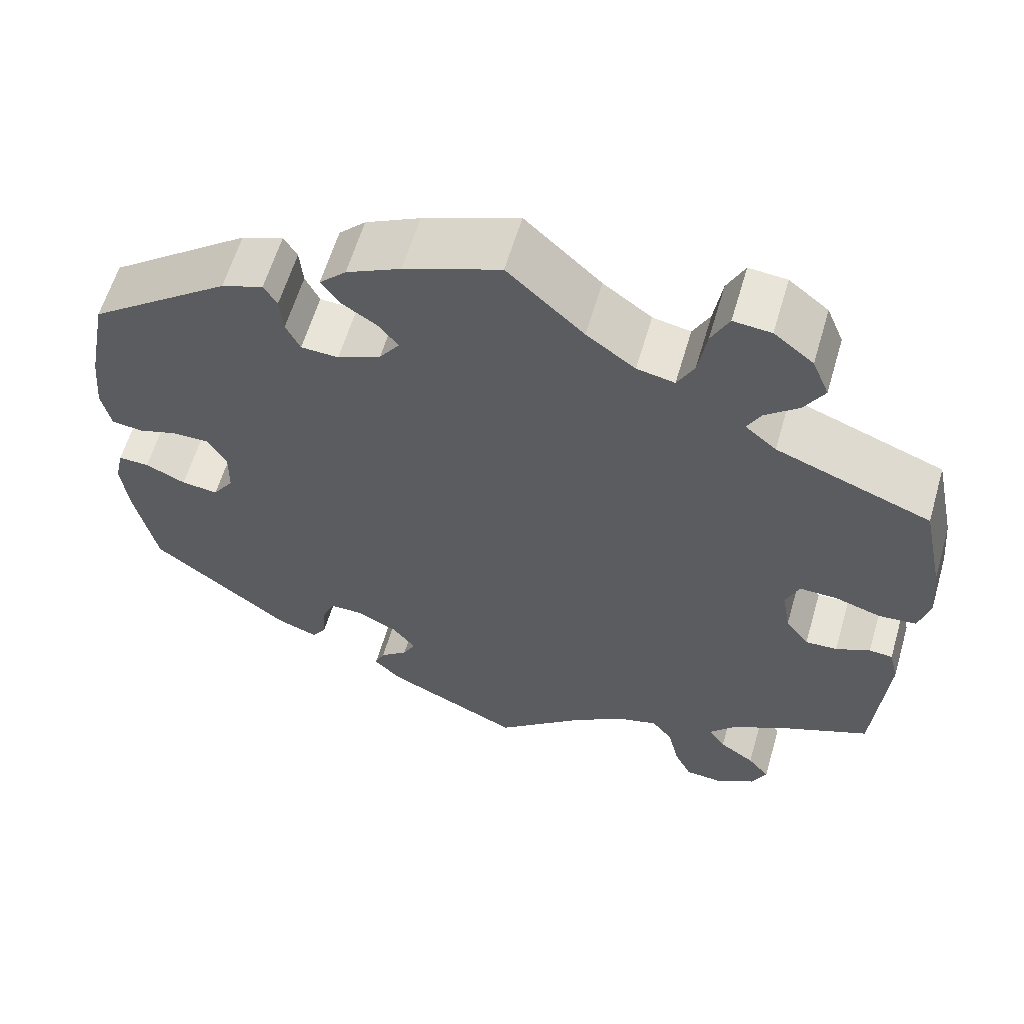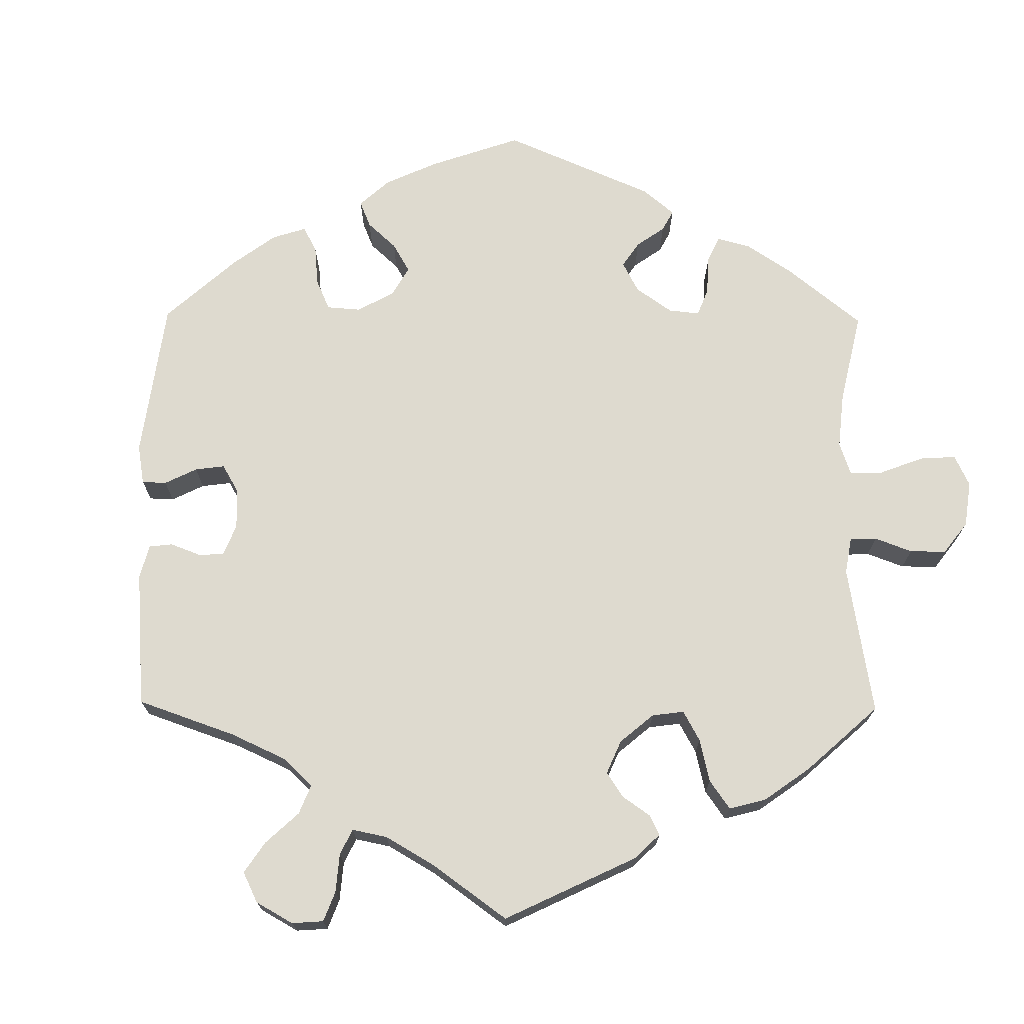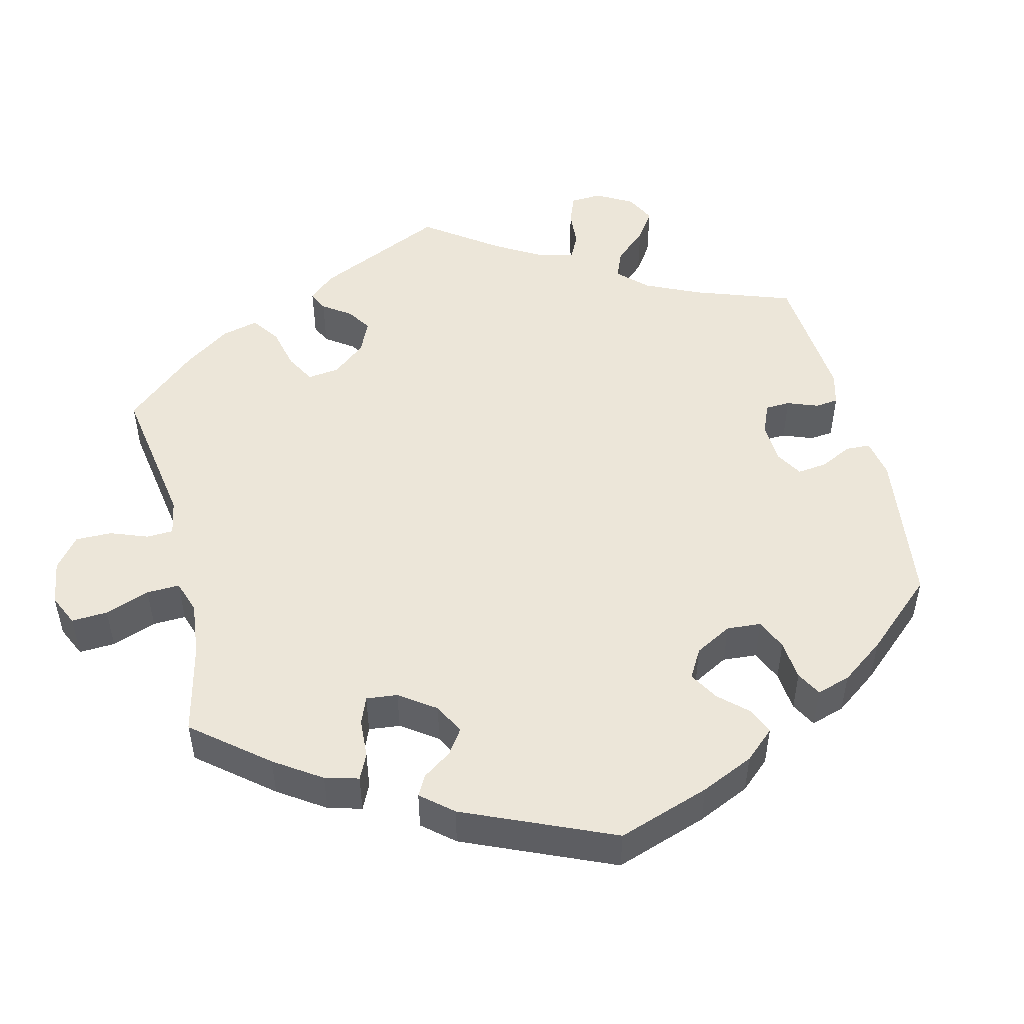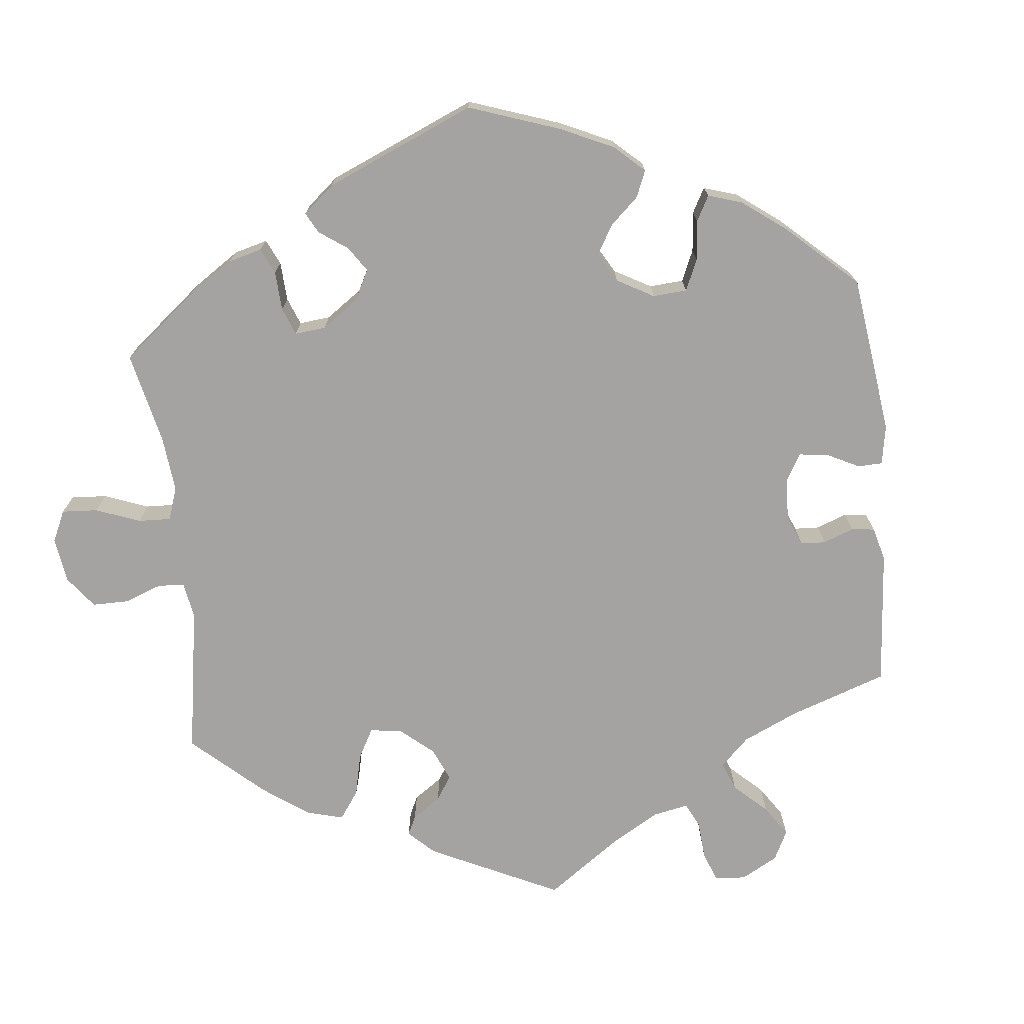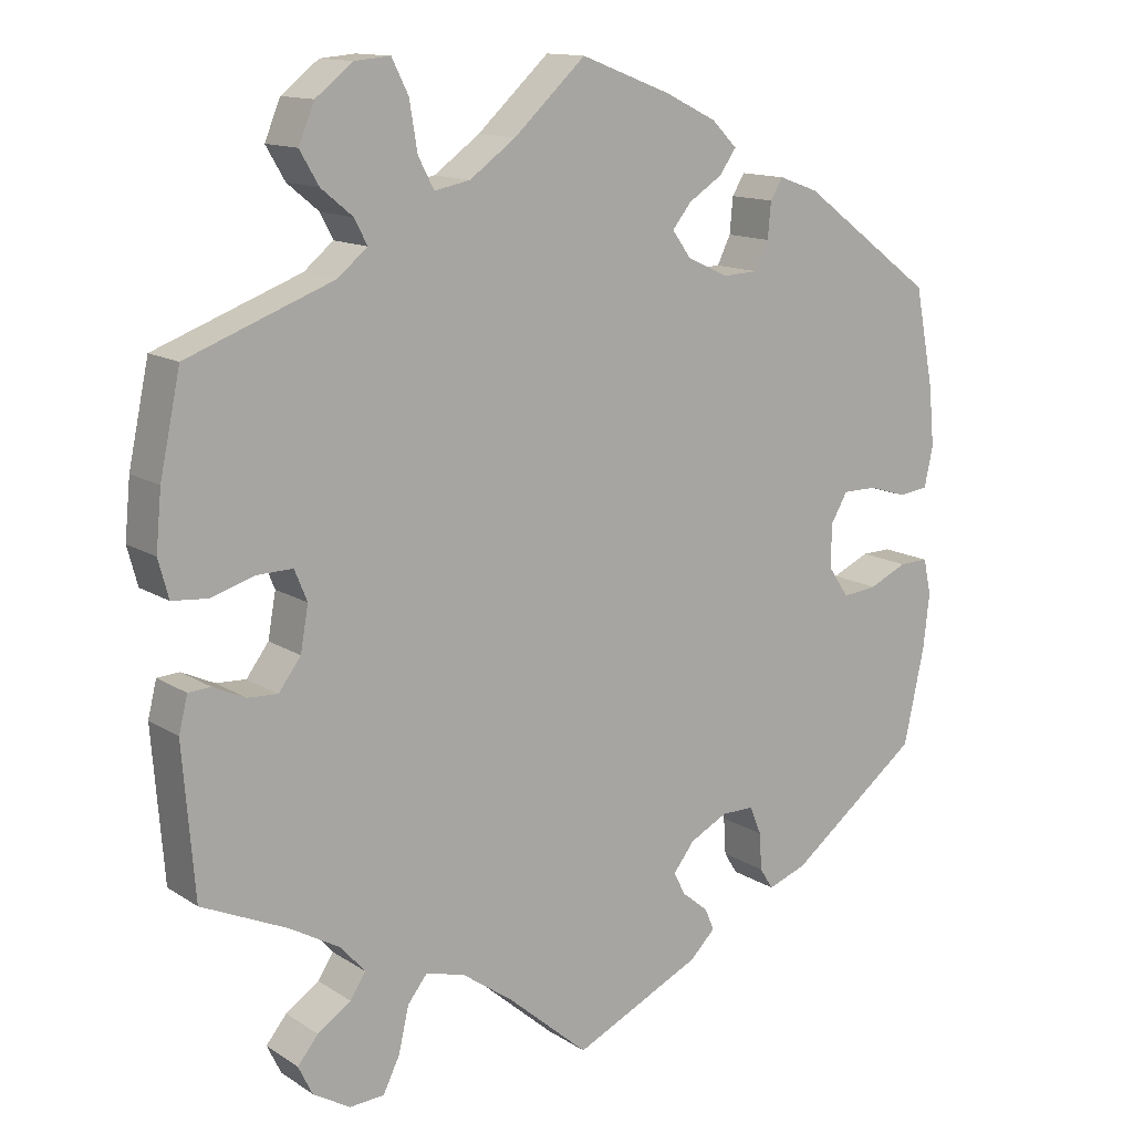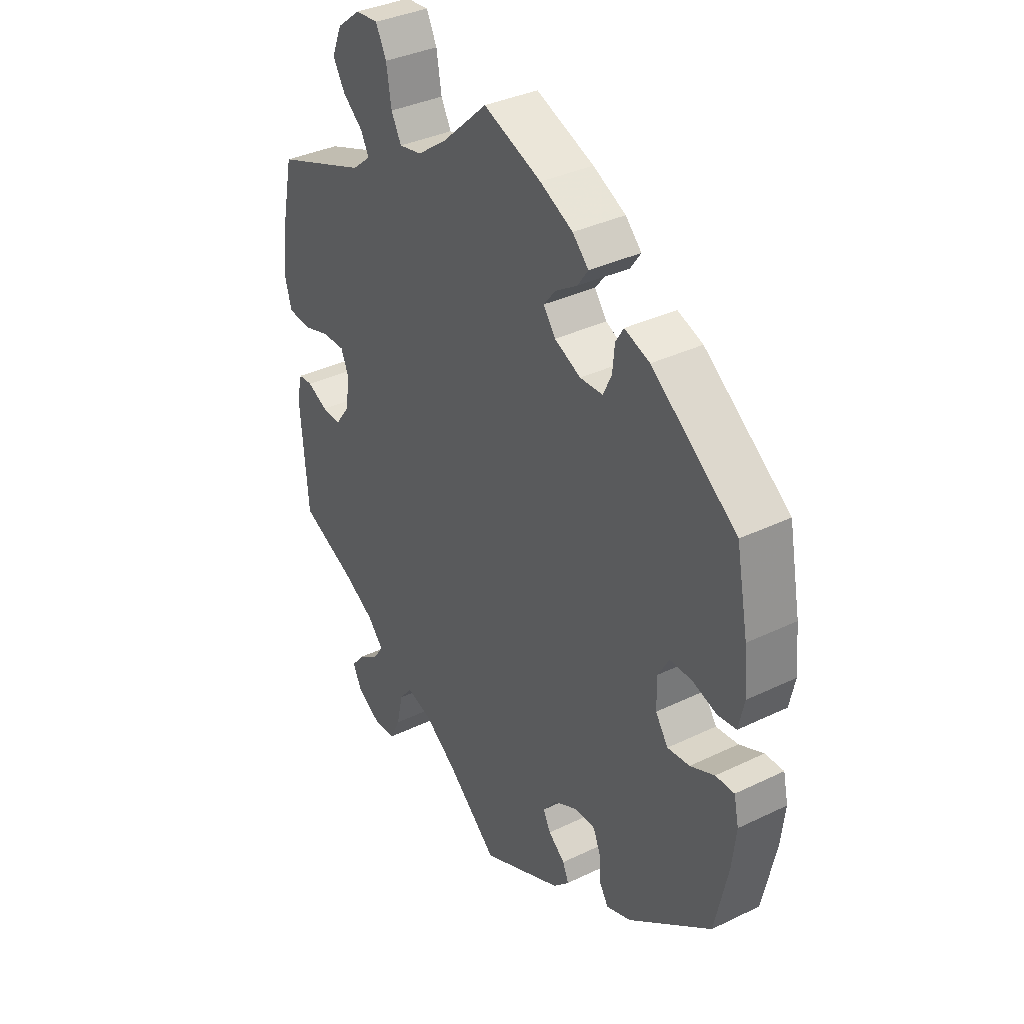
<metadata>
{"format":"obj","ext":"obj","renderer":"f3d","projection":"perspective","resolution":1024,"background":"white","views":[{"elev":60.4,"azim":-163.7,"up":"+Z"},{"elev":71.0,"azim":-119.4,"up":"+Y"},{"elev":49.4,"azim":46.4,"up":"+Y"},{"elev":-73.1,"azim":66.0,"up":"+Y"},{"elev":13.3,"azim":-35.4,"up":"+Z"},{"elev":36.0,"azim":57.7,"up":"+Z"}]}
</metadata>
<code>
v 0.114 0.07 0.534
v 0.179 0.07 0.502
v 0.211 0.07 0.47
v 0.19 0.07 0.44
v 0.147 0.07 0.412
v 0.123 0.07 0.382
v 0.147 0.07 0.349
v 0.199 0.07 0.325
v 0.244 0.07 0.327
v 0.261 0.07 0.362
v 0.265 0.07 0.407
v 0.281 0.07 0.433
v 0.331 0.07 0.415
v 0.5 0.07 0.289
v 0.524 0.07 0.165
v 0.531 0.07 0.09
v 0.52 0.07 0.039
v 0.483 0.07 0.034
v 0.435 0.07 0.049
v 0.391 0.07 0.049
v 0.369 0.07 0.011
v 0.37 0.07 -0.044
v 0.395 0.07 -0.081
v 0.439 0.07 -0.076
v 0.487 0.07 -0.054
v 0.524 0.07 -0.053
v 0.534 0.07 -0.098
v 0.526 0.07 -0.168
v 0.5 0.07 -0.289
v 0.334 0.07 -0.417
v 0.285 0.07 -0.435
v 0.268 0.07 -0.408
v 0.265 0.07 -0.361
v 0.25 0.07 -0.325
v 0.209 0.07 -0.325
v 0.161 0.07 -0.35
v 0.134 0.07 -0.385
v 0.149 0.07 -0.414
v 0.182 0.07 -0.441
v 0.194 0.07 -0.469
v 0.162 0.07 -0.501
v 0 0.07 -0.578
v -0.102 0.07 -0.49
v -0.167 0.07 -0.444
v -0.217 0.07 -0.43
v -0.242 0.07 -0.462
v -0.255 0.07 -0.519
v -0.276 0.07 -0.562
v -0.32 0.07 -0.565
v -0.367 0.07 -0.537
v -0.385 0.07 -0.5
v -0.359 0.07 -0.468
v -0.317 0.07 -0.439
v -0.297 0.07 -0.409
v -0.328 0.07 -0.374
v -0.391 0.07 -0.338
v -0.5 0.07 -0.289
v -0.515 0.07 -0.1
v -0.504 0.07 -0.055
v -0.476 0.07 -0.053
v -0.435 0.07 -0.072
v -0.397 0.07 -0.074
v -0.369 0.07 -0.036
v -0.359 0.07 0.02
v -0.375 0.07 0.059
v -0.42 0.07 0.058
v -0.475 0.07 0.041
v -0.52 0.07 0.045
v -0.533 0.07 0.093
v -0.526 0.07 0.166
v -0.5 0.07 0.289
v -0.315 0.07 0.359
v -0.278 0.07 0.39
v -0.294 0.07 0.421
v -0.334 0.07 0.454
v -0.358 0.07 0.495
v -0.338 0.07 0.543
v -0.291 0.07 0.58
v -0.246 0.07 0.584
v -0.225 0.07 0.542
v -0.215 0.07 0.481
v -0.195 0.07 0.443
v -0.15 0.07 0.452
v -0.092 0.07 0.494
v -0.001 0.07 0.578
v 0.114 0 0.534
v 0.179 0 0.502
v 0.211 0 0.47
v 0.19 0 0.44
v 0.147 0 0.412
v 0.123 0 0.382
v 0.147 0 0.349
v 0.199 0 0.325
v 0.244 0 0.327
v 0.261 0 0.362
v 0.265 0 0.407
v 0.281 0 0.433
v 0.331 0 0.415
v 0.5 0 0.289
v 0.524 0 0.165
v 0.531 0 0.09
v 0.52 0 0.039
v 0.483 0 0.034
v 0.435 0 0.049
v 0.391 0 0.049
v 0.369 0 0.011
v 0.37 0 -0.044
v 0.395 0 -0.081
v 0.439 0 -0.076
v 0.487 0 -0.054
v 0.524 0 -0.053
v 0.534 0 -0.098
v 0.526 0 -0.168
v 0.5 0 -0.289
v 0.334 0 -0.417
v 0.285 0 -0.435
v 0.268 0 -0.408
v 0.265 0 -0.361
v 0.25 0 -0.325
v 0.209 0 -0.325
v 0.161 0 -0.35
v 0.134 0 -0.385
v 0.149 0 -0.414
v 0.182 0 -0.441
v 0.194 0 -0.469
v 0.162 0 -0.501
v 0 0 -0.578
v -0.102 0 -0.49
v -0.167 0 -0.444
v -0.217 0 -0.43
v -0.242 0 -0.462
v -0.255 0 -0.519
v -0.276 0 -0.562
v -0.32 0 -0.565
v -0.367 0 -0.537
v -0.385 0 -0.5
v -0.359 0 -0.468
v -0.317 0 -0.439
v -0.297 0 -0.409
v -0.328 0 -0.374
v -0.391 0 -0.338
v -0.5 0 -0.289
v -0.515 0 -0.1
v -0.504 0 -0.055
v -0.476 0 -0.053
v -0.435 0 -0.072
v -0.397 0 -0.074
v -0.369 0 -0.036
v -0.359 0 0.02
v -0.375 0 0.059
v -0.42 0 0.058
v -0.475 0 0.041
v -0.52 0 0.045
v -0.533 0 0.093
v -0.526 0 0.166
v -0.5 0 0.289
v -0.315 0 0.359
v -0.278 0 0.39
v -0.294 0 0.421
v -0.334 0 0.454
v -0.358 0 0.495
v -0.338 0 0.543
v -0.291 0 0.58
v -0.246 0 0.584
v -0.225 0 0.542
v -0.215 0 0.481
v -0.195 0 0.443
v -0.15 0 0.452
v -0.092 0 0.494
v -0.001 0 0.578
f 84 85 1 2
f 83 84 2 3
f 82 83 3 4
f 78 79 80 81
f 78 81 82
f 77 78 82
f 74 75 76 77
f 73 74 77 82
f 72 73 82 4
f 66 67 68 69
f 65 66 69 70
f 58 59 60 61
f 56 57 58 61
f 55 56 61 62
f 54 55 62 63
f 50 51 52 53
f 50 53 54
f 49 50 54
f 46 47 48 49
f 46 49 54
f 45 46 54 63
f 40 41 42 43
f 38 39 40 43
f 37 38 43 44
f 36 37 44 45
f 30 31 32 33
f 30 33 34
f 29 30 34
f 28 29 34 35
f 24 25 26 27
f 23 24 27 28
f 16 17 18 19
f 16 19 20
f 15 16 20
f 14 15 20
f 13 14 20 21
f 10 11 12 13
f 9 10 13 21
f 71 72 4 5
f 65 70 71 5
f 64 65 5 6
f 63 64 6 7
f 35 36 45 63
f 23 28 35 63
f 22 23 63
f 22 63 7 8
f 8 9 21 22
f 87 86 170 169
f 88 87 169 168
f 89 88 168 167
f 166 165 164 163
f 167 166 163
f 167 163 162
f 162 161 160 159
f 167 162 159 158
f 89 167 158 157
f 154 153 152 151
f 155 154 151 150
f 146 145 144 143
f 146 143 142 141
f 147 146 141 140
f 148 147 140 139
f 138 137 136 135
f 139 138 135
f 139 135 134
f 134 133 132 131
f 139 134 131
f 148 139 131 130
f 128 127 126 125
f 128 125 124 123
f 129 128 123 122
f 130 129 122 121
f 118 117 116 115
f 119 118 115
f 119 115 114
f 120 119 114 113
f 112 111 110 109
f 113 112 109 108
f 104 103 102 101
f 105 104 101
f 105 101 100
f 105 100 99
f 106 105 99 98
f 98 97 96 95
f 106 98 95 94
f 90 89 157 156
f 90 156 155 150
f 91 90 150 149
f 92 91 149 148
f 148 130 121 120
f 148 120 113 108
f 148 108 107
f 93 92 148 107
f 107 106 94 93
f 1 86 87 2
f 2 87 88 3
f 3 88 89 4
f 4 89 90 5
f 5 90 91 6
f 6 91 92 7
f 7 92 93 8
f 8 93 94 9
f 9 94 95 10
f 10 95 96 11
f 11 96 97 12
f 12 97 98 13
f 13 98 99 14
f 14 99 100 15
f 15 100 101 16
f 16 101 102 17
f 17 102 103 18
f 18 103 104 19
f 19 104 105 20
f 20 105 106 21
f 21 106 107 22
f 22 107 108 23
f 23 108 109 24
f 24 109 110 25
f 25 110 111 26
f 26 111 112 27
f 27 112 113 28
f 28 113 114 29
f 29 114 115 30
f 30 115 116 31
f 31 116 117 32
f 32 117 118 33
f 33 118 119 34
f 34 119 120 35
f 35 120 121 36
f 36 121 122 37
f 37 122 123 38
f 38 123 124 39
f 39 124 125 40
f 40 125 126 41
f 41 126 127 42
f 42 127 128 43
f 43 128 129 44
f 44 129 130 45
f 45 130 131 46
f 46 131 132 47
f 47 132 133 48
f 48 133 134 49
f 49 134 135 50
f 50 135 136 51
f 51 136 137 52
f 52 137 138 53
f 53 138 139 54
f 54 139 140 55
f 55 140 141 56
f 56 141 142 57
f 57 142 143 58
f 58 143 144 59
f 59 144 145 60
f 60 145 146 61
f 61 146 147 62
f 62 147 148 63
f 63 148 149 64
f 64 149 150 65
f 65 150 151 66
f 66 151 152 67
f 67 152 153 68
f 68 153 154 69
f 69 154 155 70
f 70 155 156 71
f 71 156 157 72
f 72 157 158 73
f 73 158 159 74
f 74 159 160 75
f 75 160 161 76
f 76 161 162 77
f 77 162 163 78
f 78 163 164 79
f 79 164 165 80
f 80 165 166 81
f 81 166 167 82
f 82 167 168 83
f 83 168 169 84
f 84 169 170 85
f 85 170 86 1

</code>
